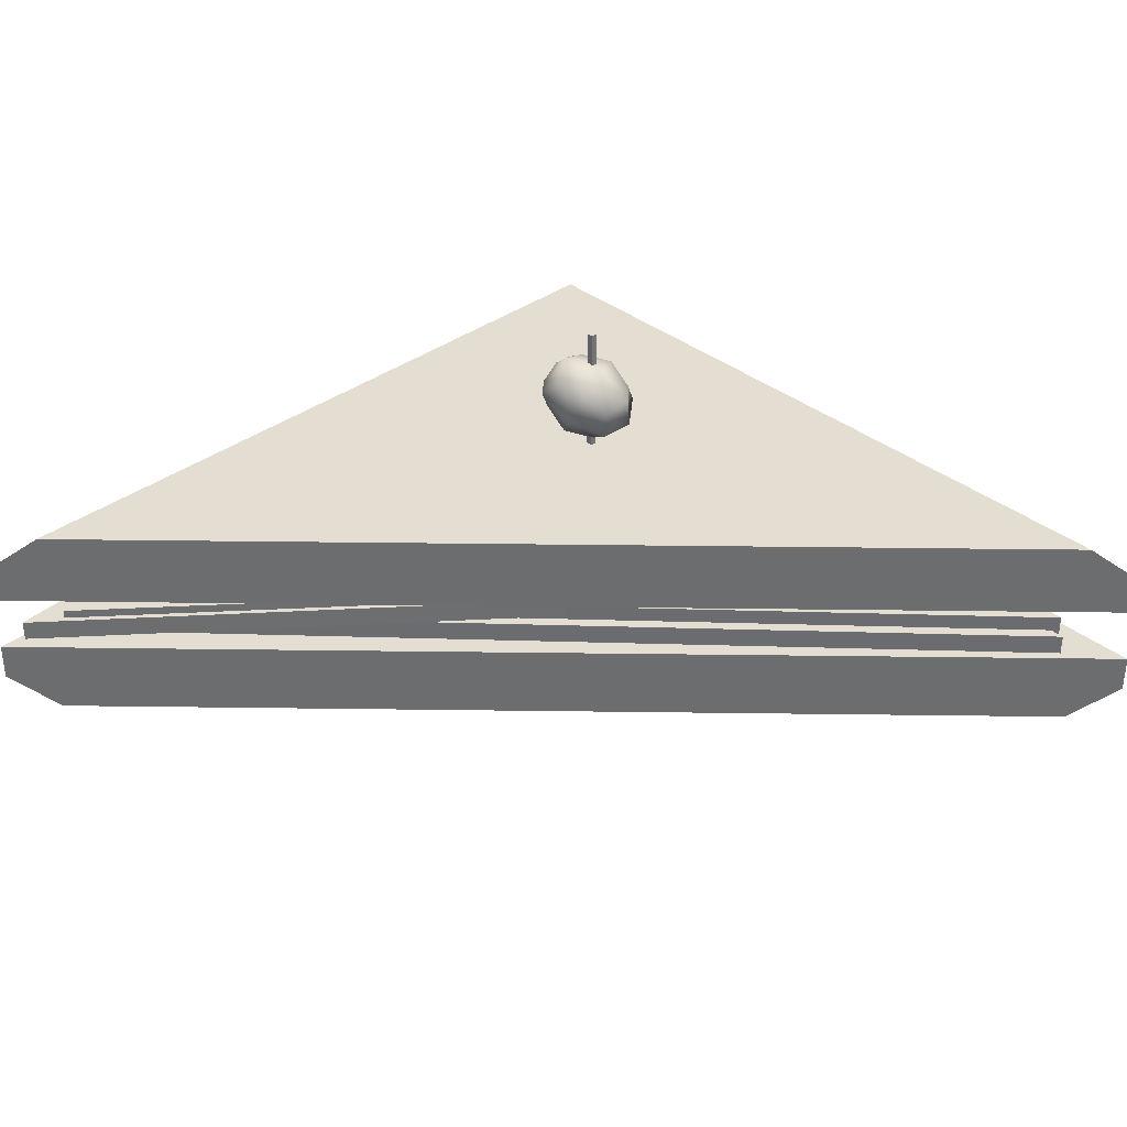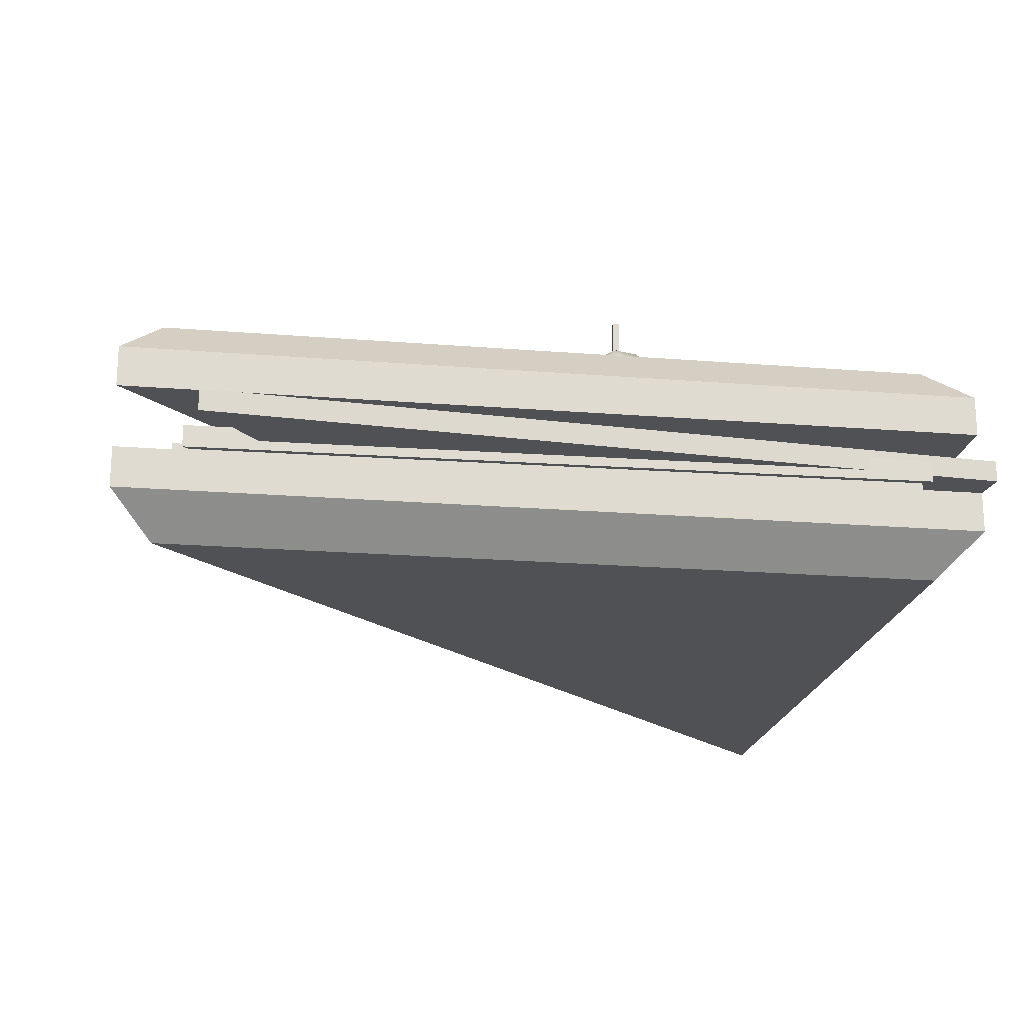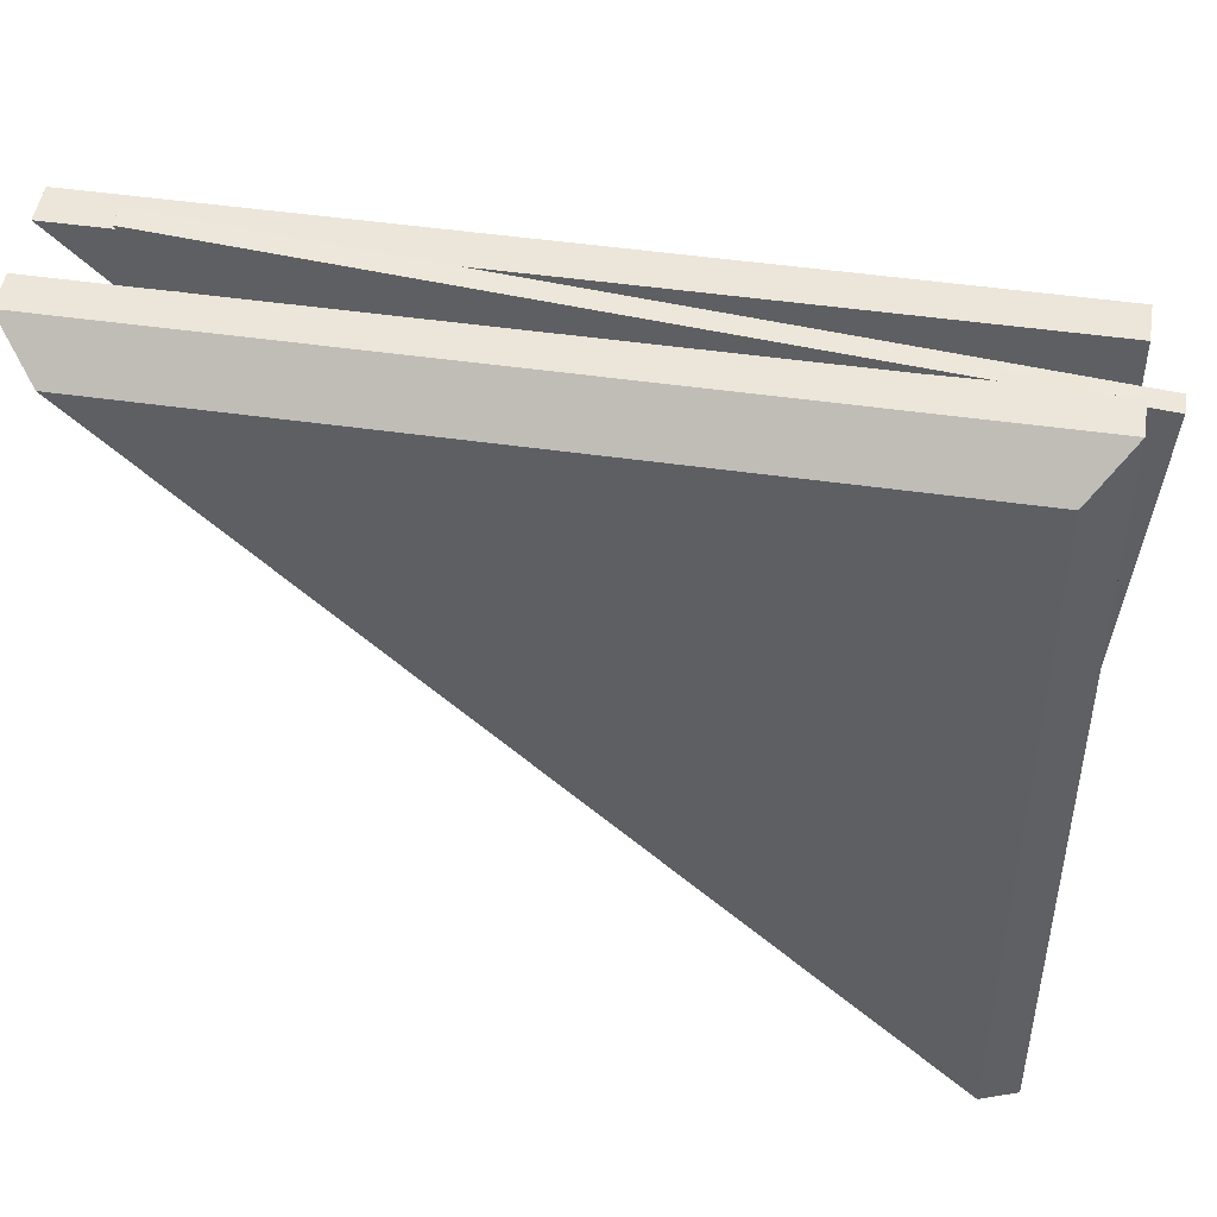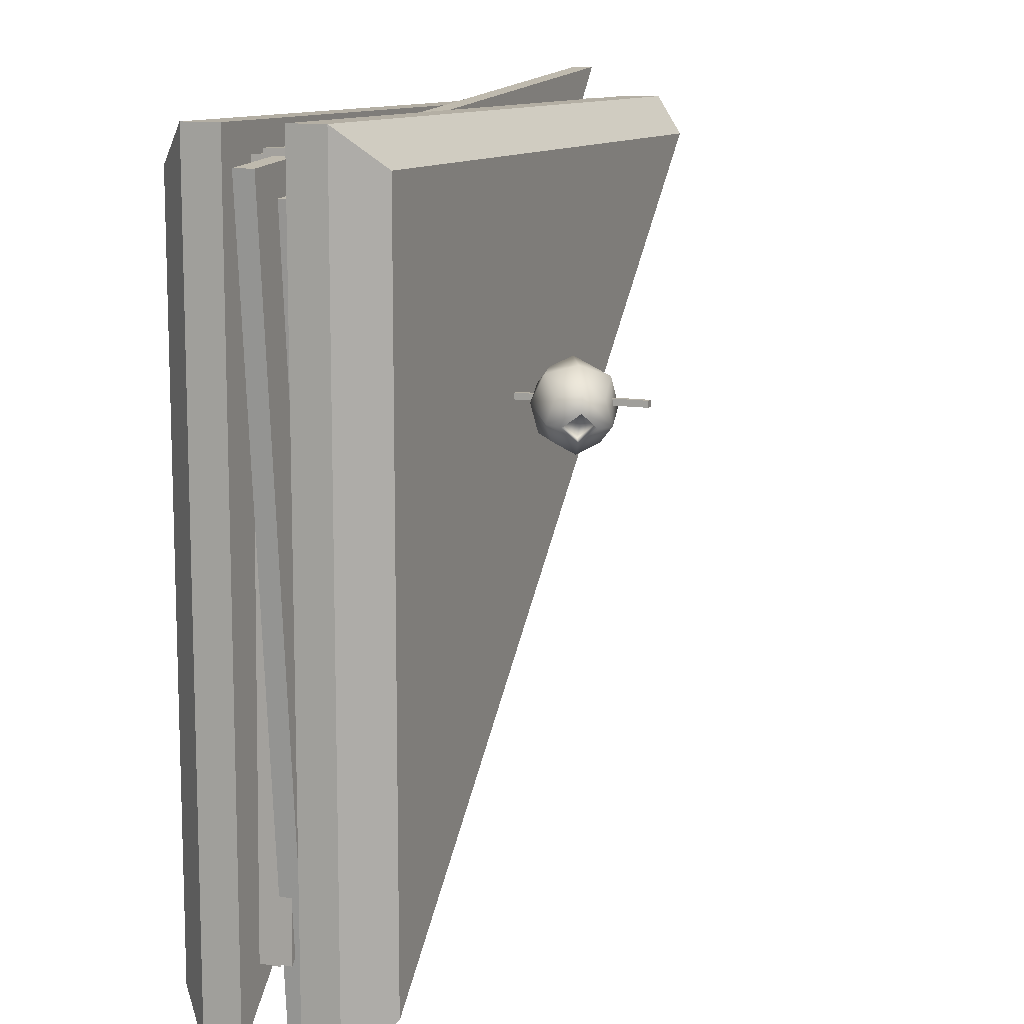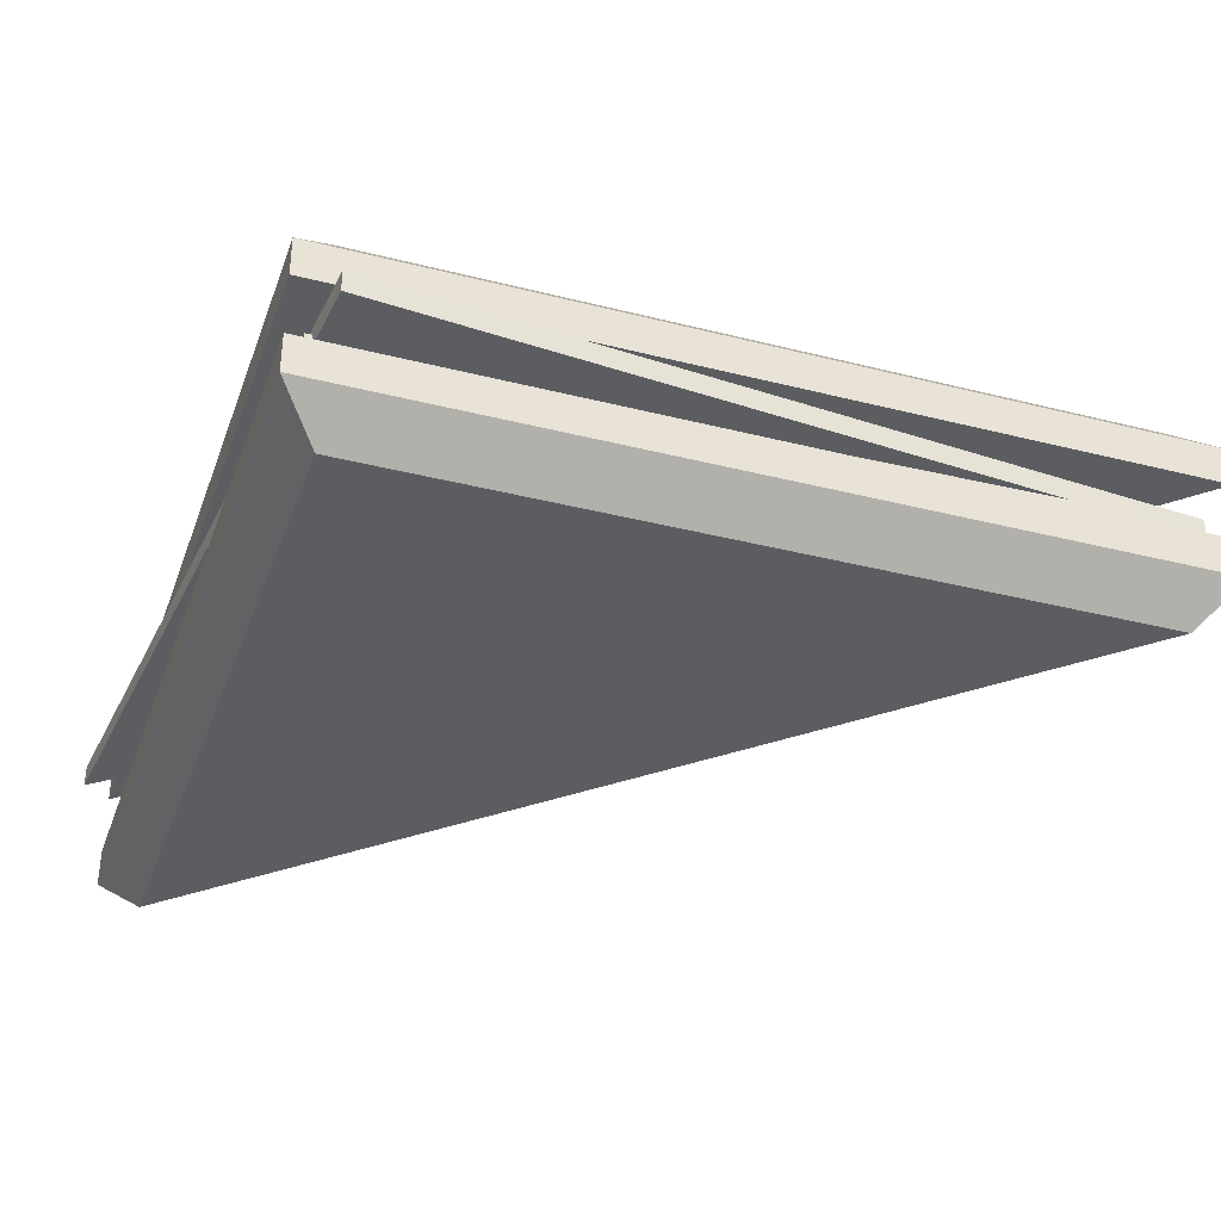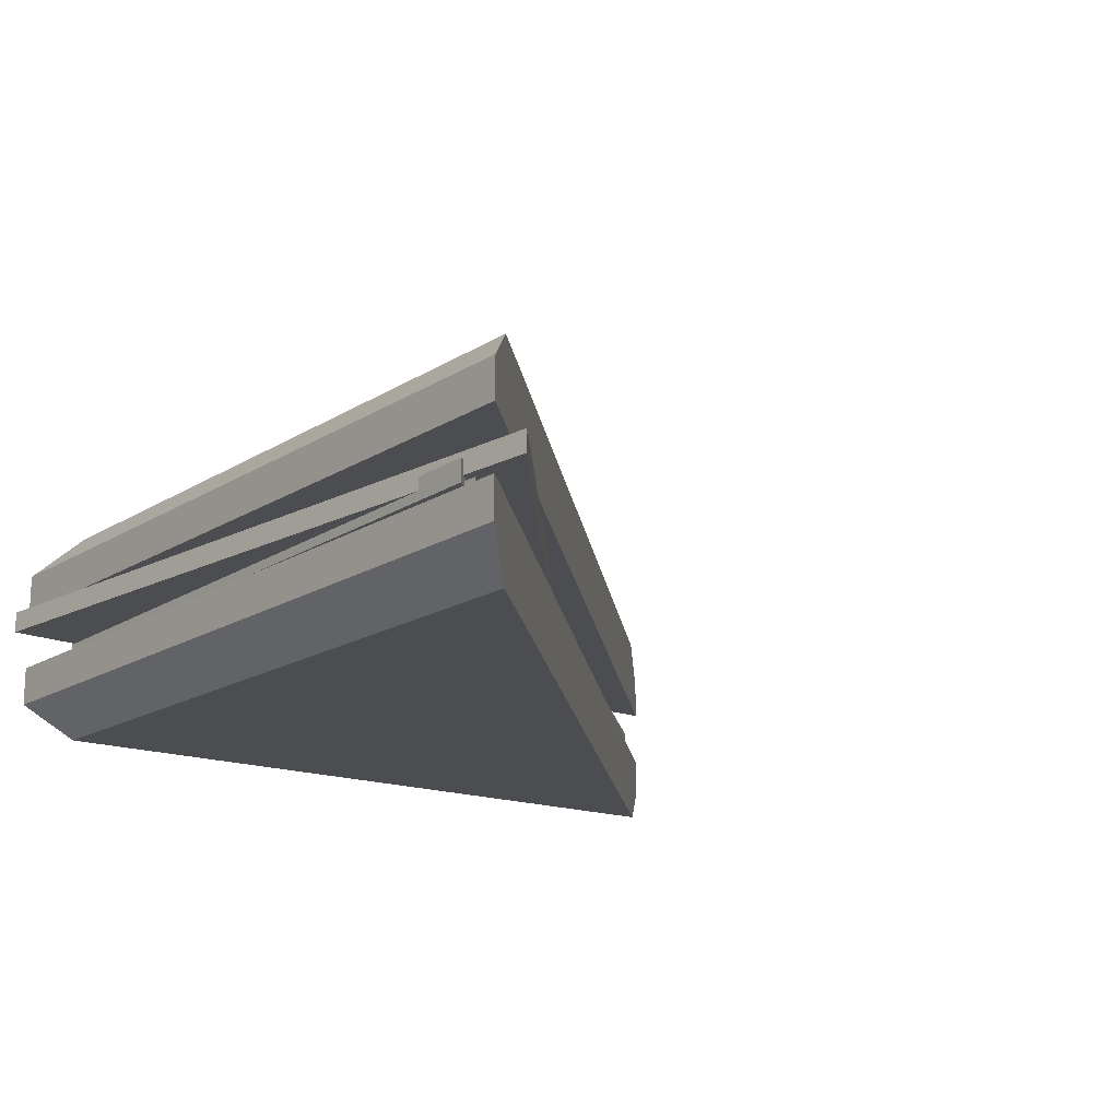
<metadata>
{"format":"obj","ext":"obj","renderer":"f3d","projection":"perspective","resolution":1024,"background":"white","views":[{"elev":36.0,"azim":-134.0,"up":"+Y"},{"elev":-19.5,"azim":-8.7,"up":"+Y"},{"elev":47.9,"azim":9.2,"up":"+Z"},{"elev":11.3,"azim":112.4,"up":"+Z"},{"elev":-35.4,"azim":71.4,"up":"+Y"},{"elev":-16.1,"azim":142.2,"up":"+Y"}]}
</metadata>
<code>
g default
v 0.143 0.3779 0.1349
v 0.1701 0.329 0.1378
v 0.08389 0.3466 0.1591
v 0.111 0.2977 0.162
v 0.1562 0.3978 0.1564
v 0.1426 0.3028 0.1412
v 0.08442 0.3146 0.1555
v 0.106 0.3688 0.1372
v 0.1131 0.2895 0.193
v 0.07648 0.3555 0.1891
v 0.1928 0.3318 0.1603
v 0.1642 0.3569 0.1229
v 0.1208 0.3332 0.1274
v 0.08149 0.3155 0.1965
v 0.1591 0.2996 0.1773
v 0.1103 0.3877 0.1721
v 0.1714 0.3853 0.1547
v 0.1906 0.35 0.157
v 0.176 0.3644 0.1379
v 0.18 0.3443 0.1613
v 0.1772 0.3662 0.1573
v 0.1654 0.3587 0.1422
v 0.1608 0.3797 0.1591
v 0.1583 0.3896 0.1874
v 0.1854 0.3407 0.1903
v 0.09924 0.3583 0.2116
v 0.1264 0.3094 0.2145
v 0.1633 0.3185 0.2121
v 0.1051 0.3304 0.2265
v 0.1267 0.3845 0.2082
v 0.1849 0.3727 0.1938
v 0.1485 0.3541 0.222
v 0.1864 0.3723 0.1734
v 0.1758 0.3666 0.1778
v -0.4085 0.1332 0.5402
v 0.5375 0.1332 0.4568
v -0.4085 0.1585 0.5402
v 0.5375 0.1585 0.4568
v 0.4541 0.1585 -0.4892
v 0.4541 0.1332 -0.4892
v 0.1372 0.2712 0.1768
v 0.1293 0.2712 0.1768
v 0.1372 0.4329 0.1768
v 0.1293 0.4329 0.1768
v 0.1372 0.4329 0.1847
v 0.1293 0.4329 0.1847
v 0.1372 0.2712 0.1847
v 0.1293 0.2712 0.1847
v -0.3765 0.1623 0.4997
v 0.497 0.1623 0.4248
v -0.3765 0.1729 0.4997
v 0.497 0.1729 0.4248
v 0.422 0.1729 -0.4487
v 0.422 0.1623 -0.4487
v -0.4356 0.1024 0.4474
v 0.4409 0.1024 0.4653
v -0.4356 0.1283 0.4474
v 0.4409 0.1283 0.4653
v 0.4589 0.1283 -0.4112
v 0.4589 0.1024 -0.4112
v -0.5 0.1008 0.5
v 0.5 0.1008 0.5
v 0.5 0.1008 -0.5
v -0.4527 0.00624 0.4527
v -0.5 0.05351 0.5
v 0.5 0.05351 0.5
v 0.4527 0.00624 0.4527
v 0.4527 0.00624 -0.4527
v 0.5 0.05351 -0.5
v -0.4245 0.1223 0.4548
v 0.452 0.1223 0.4728
v -0.4245 0.1483 0.4548
v 0.452 0.1483 0.4728
v 0.47 0.1483 -0.4037
v 0.47 0.1223 -0.4037
v -0.5 0.1735 0.5
v 0.5 0.1735 0.5
v 0.5 0.1735 -0.5
v -0.4527 0.268 0.4527
v -0.5 0.2208 0.5
v 0.4527 0.268 0.4527
v 0.5 0.2208 0.5
v 0.4527 0.268 -0.4527
v 0.5 0.2208 -0.5
g Sandwich
f 21 20 22
f 5 17 19 12 1
f 1 12 13 8
f 12 2 6 13
f 13 6 4 7
f 8 13 7 3
f 3 7 14 10
f 7 4 9 14
f 9 4 6 15
f 15 6 2 11
f 3 10 16 8
f 8 16 5 1
f 19 18 11 2 12
f 22 23 21
f 18 19 22 20
f 19 17 23 22
f 21 34 20
f 5 24 31 33 17
f 24 30 32 31
f 31 32 28 25
f 32 29 27 28
f 30 26 29 32
f 26 10 14 29
f 29 14 9 27
f 9 15 28 27
f 15 11 25 28
f 26 30 16 10
f 30 24 5 16
f 33 31 25 11 18
f 34 21 23
f 18 20 34 33
f 33 34 23 17
f 35 36 38 37
f 37 38 39
f 35 40 36
f 36 40 39 38
f 37 39 40 35
f 41 42 44 43
f 43 44 46 45
f 45 46 48 47
f 47 48 42 41
f 42 48 46 44
f 47 41 43 45
f 49 50 52 51
f 51 52 53
f 49 54 50
f 50 54 53 52
f 51 53 54 49
f 55 56 58 57
f 57 58 59
f 55 60 56
f 56 60 59 58
f 57 59 60 55
f 61 62 63
f 61 63 69 65
f 65 64 67 66
f 66 67 68 69
f 65 66 62 61
f 67 64 68
f 66 69 63 62
f 65 69 68 64
f 70 71 73 72
f 72 73 74
f 70 75 71
f 71 75 74 73
f 72 74 75 70
f 76 78 77
f 80 79 83 84
f 79 80 82 81
f 81 82 84 83
f 76 77 82 80
f 79 81 83
f 77 78 84 82
f 80 84 78 76

</code>
